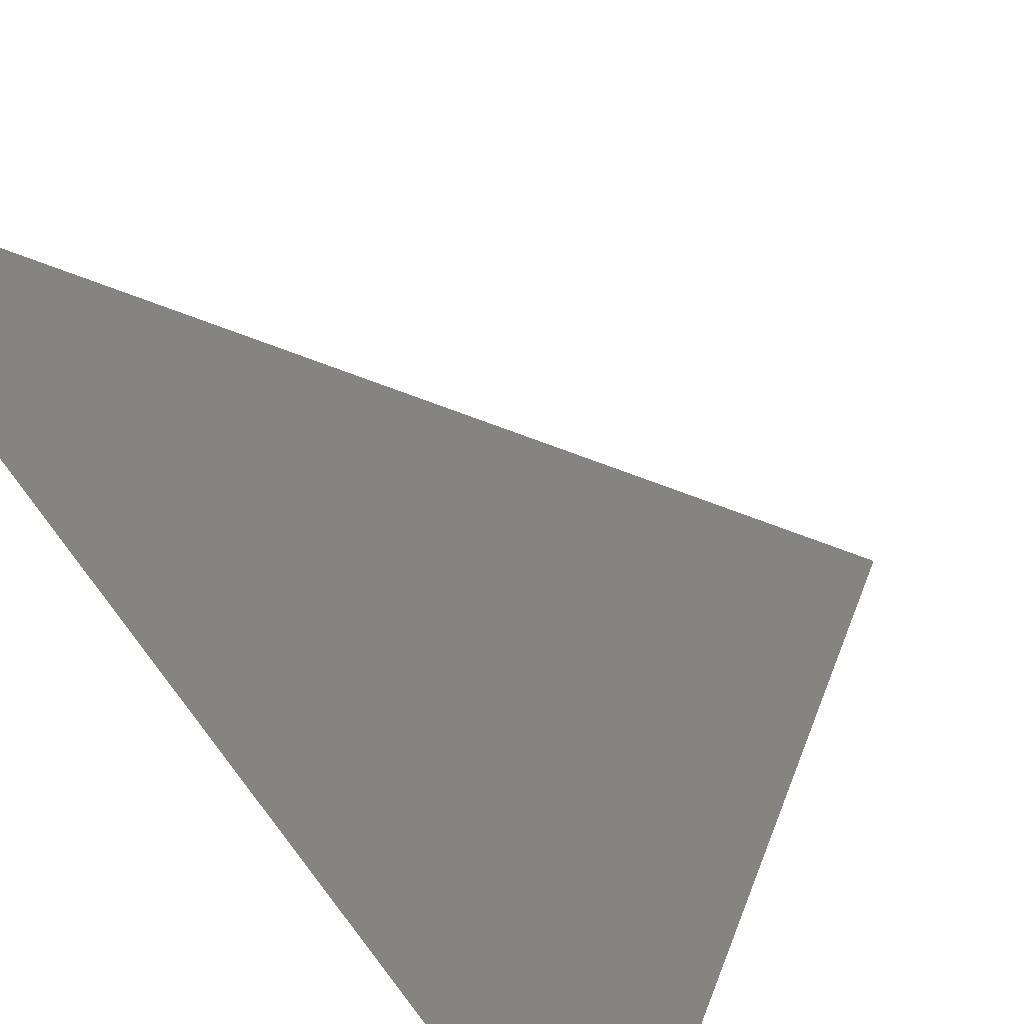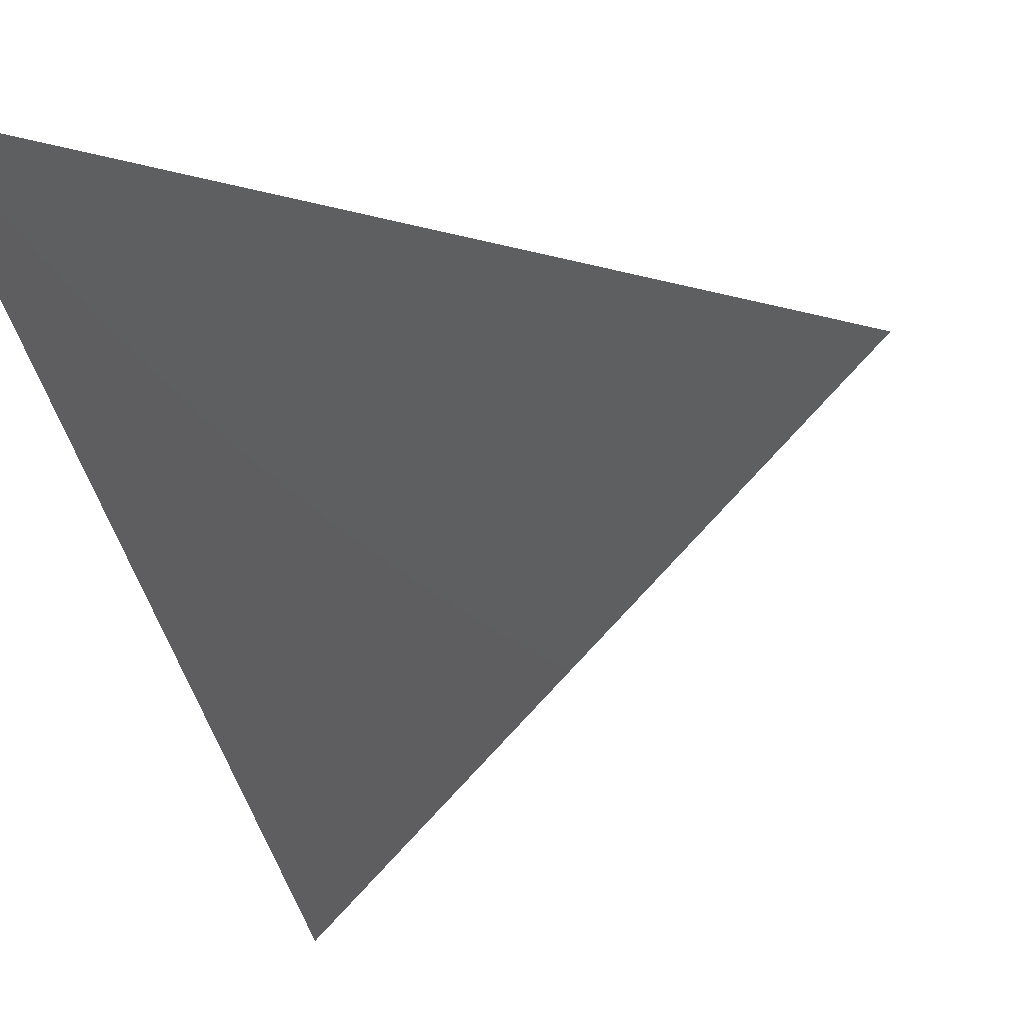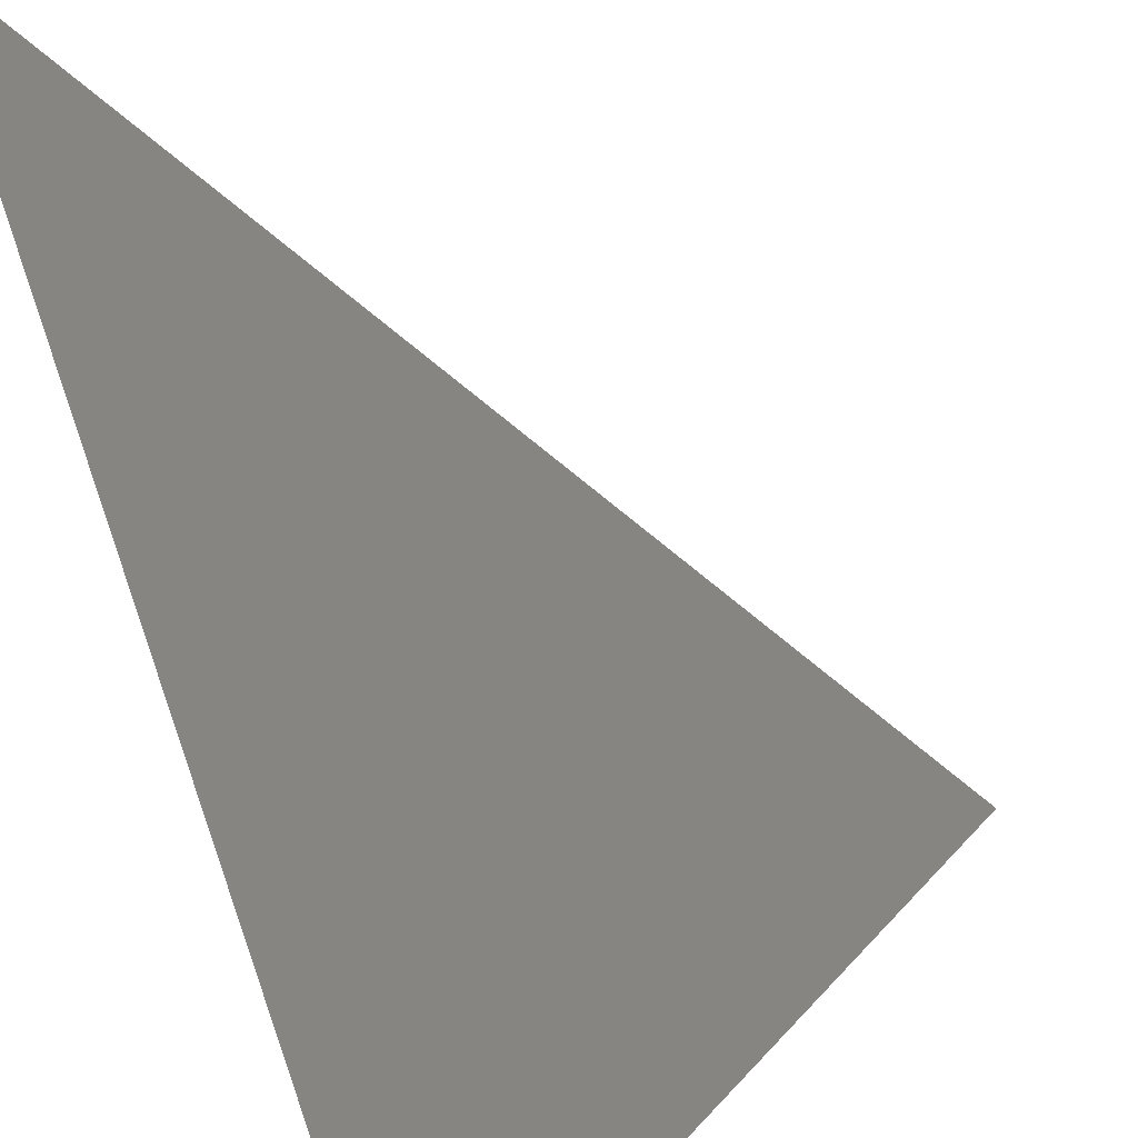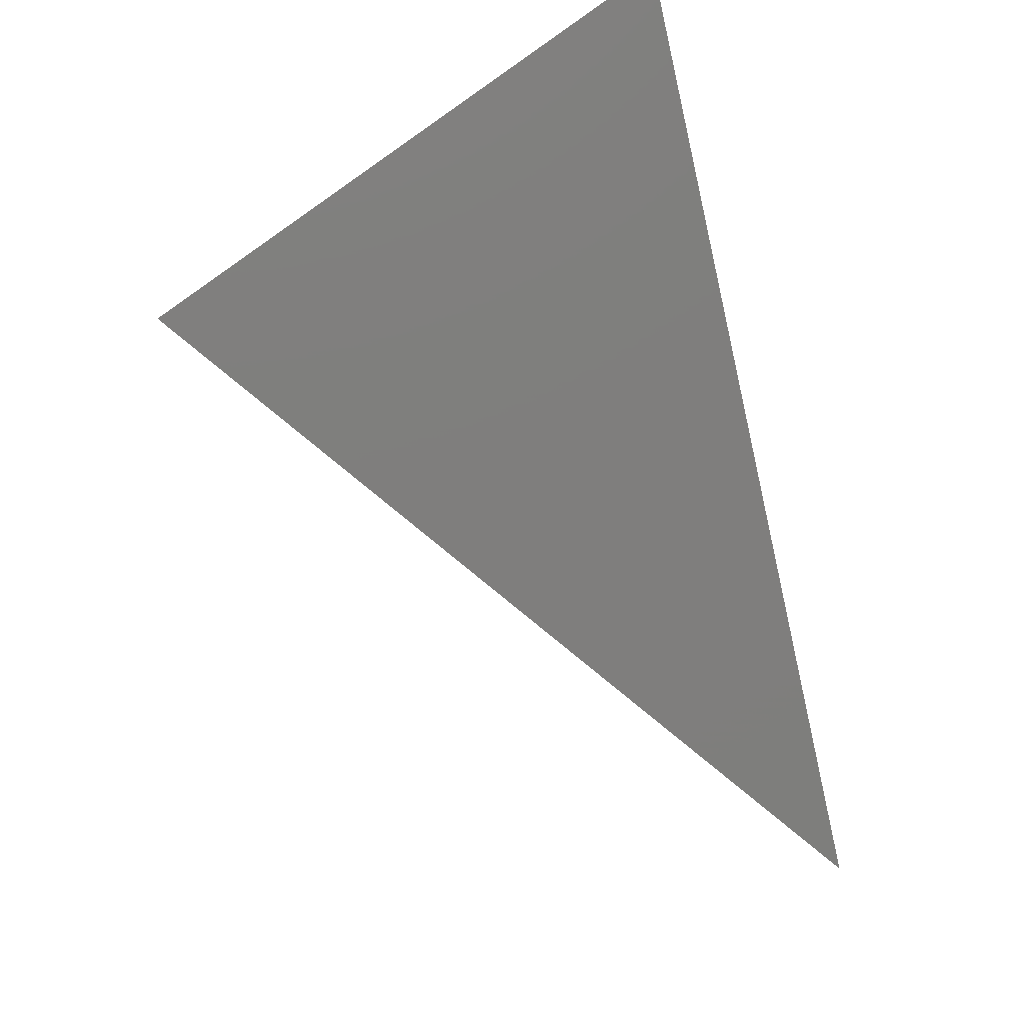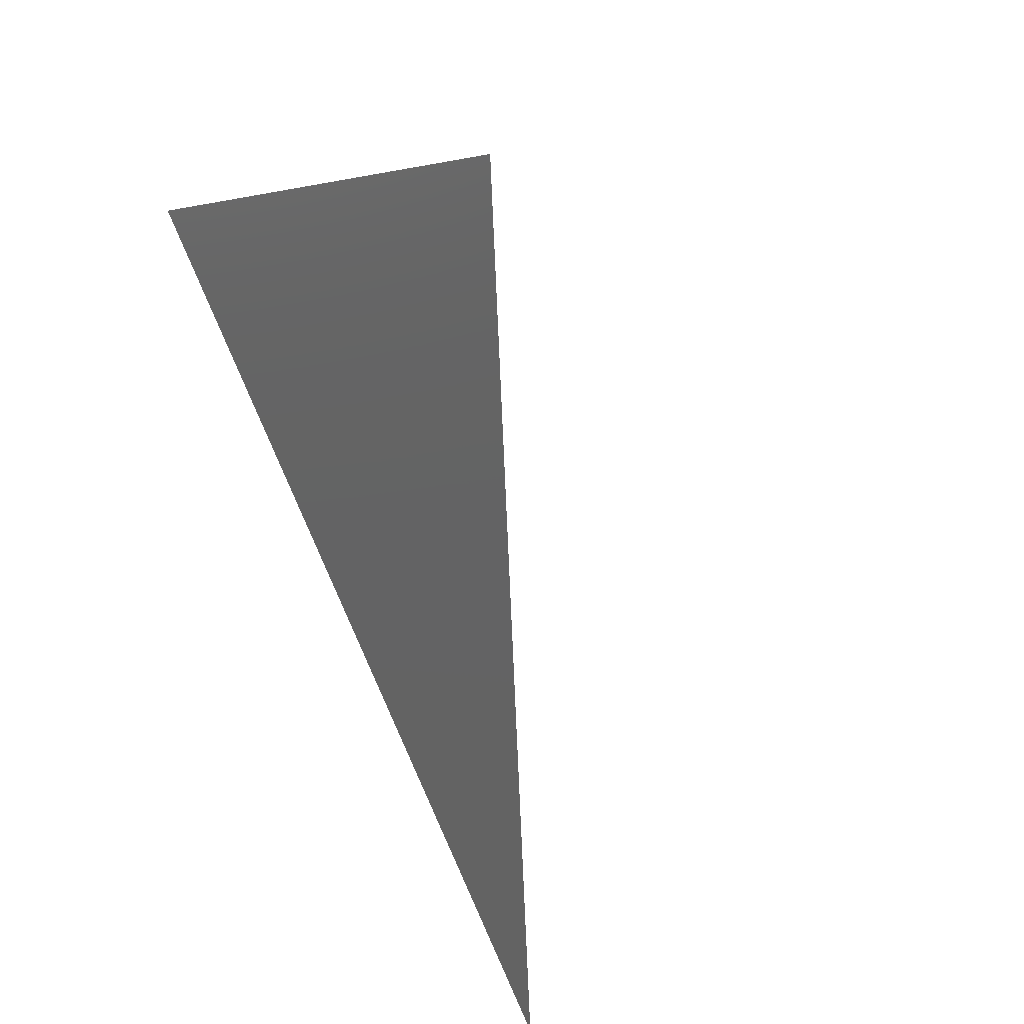
<metadata>
{"format":"stl","ext":"stl","renderer":"f3d","projection":"perspective","resolution":1024,"background":"white","views":[{"elev":65.3,"azim":-42.1,"up":"+Y"},{"elev":-73.3,"azim":13.8,"up":"+Y"},{"elev":57.0,"azim":-21.7,"up":"+Y"},{"elev":44.3,"azim":156.4,"up":"+Z"},{"elev":-31.9,"azim":47.9,"up":"+Z"}]}
</metadata>
<code>
# stl→obj: 3 verts, 1 faces
v 0 0 50
v 50 0 25
v 0 50 -25
f 1 2 3

</code>
